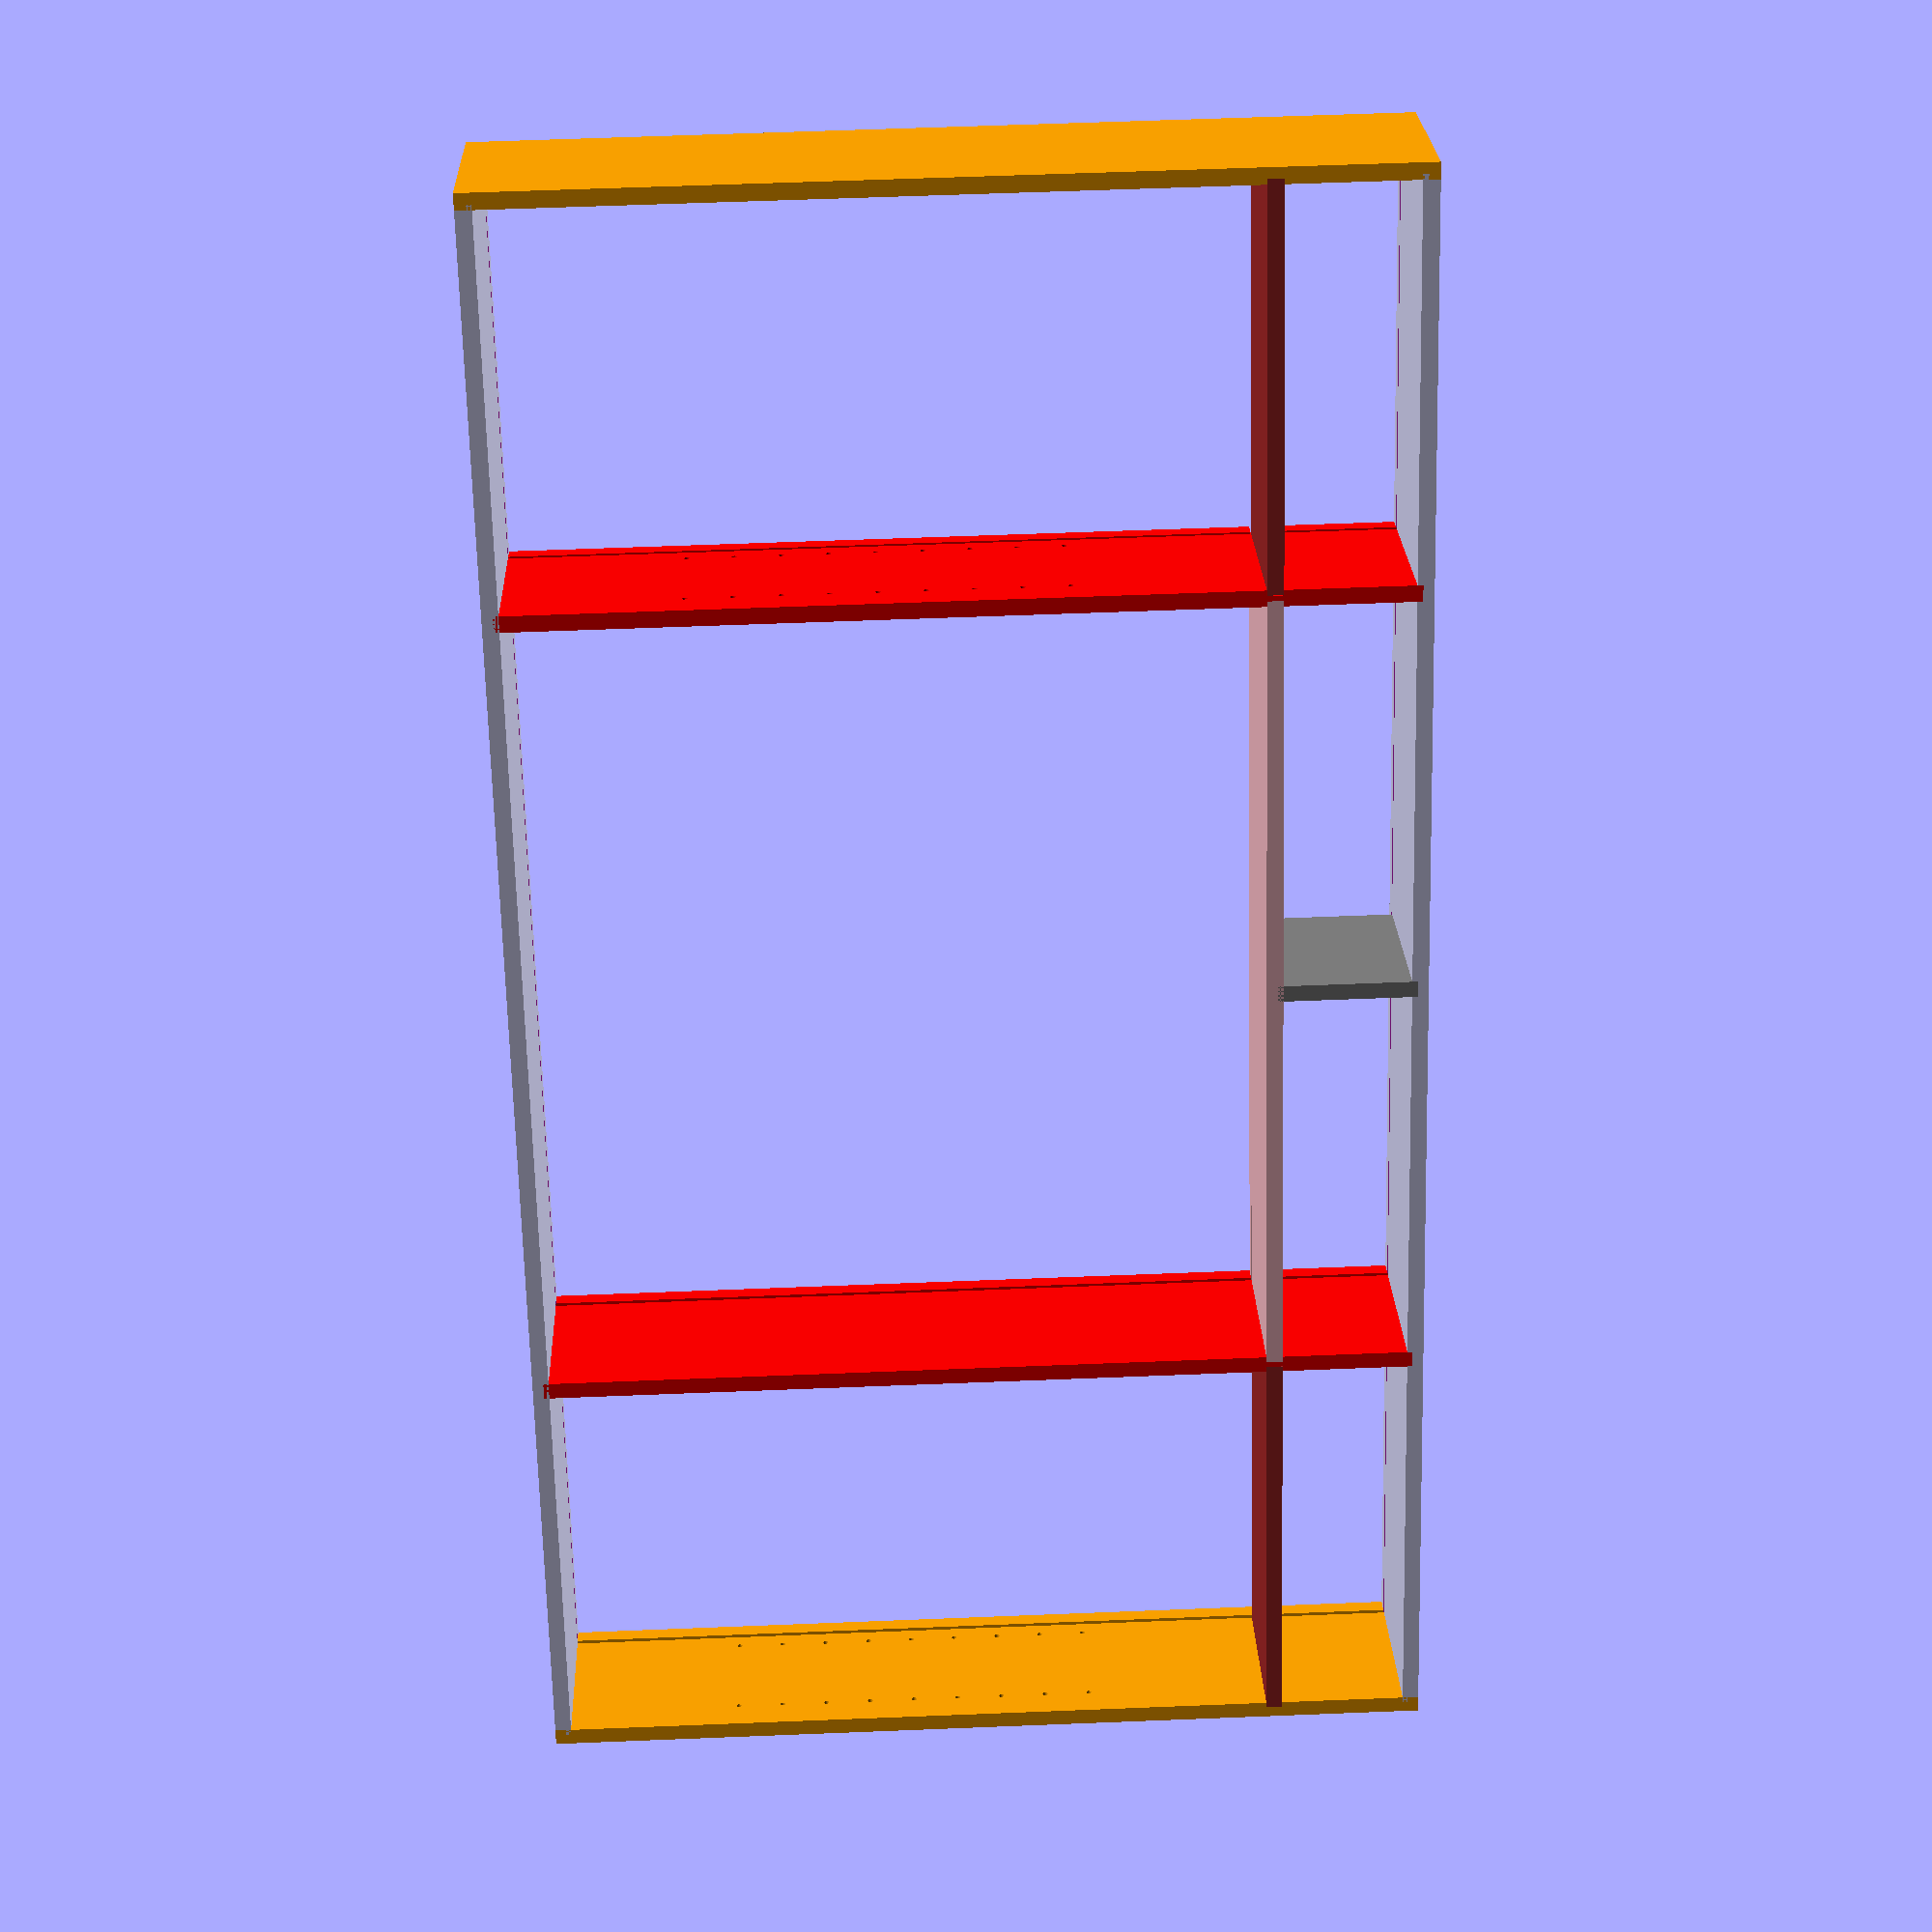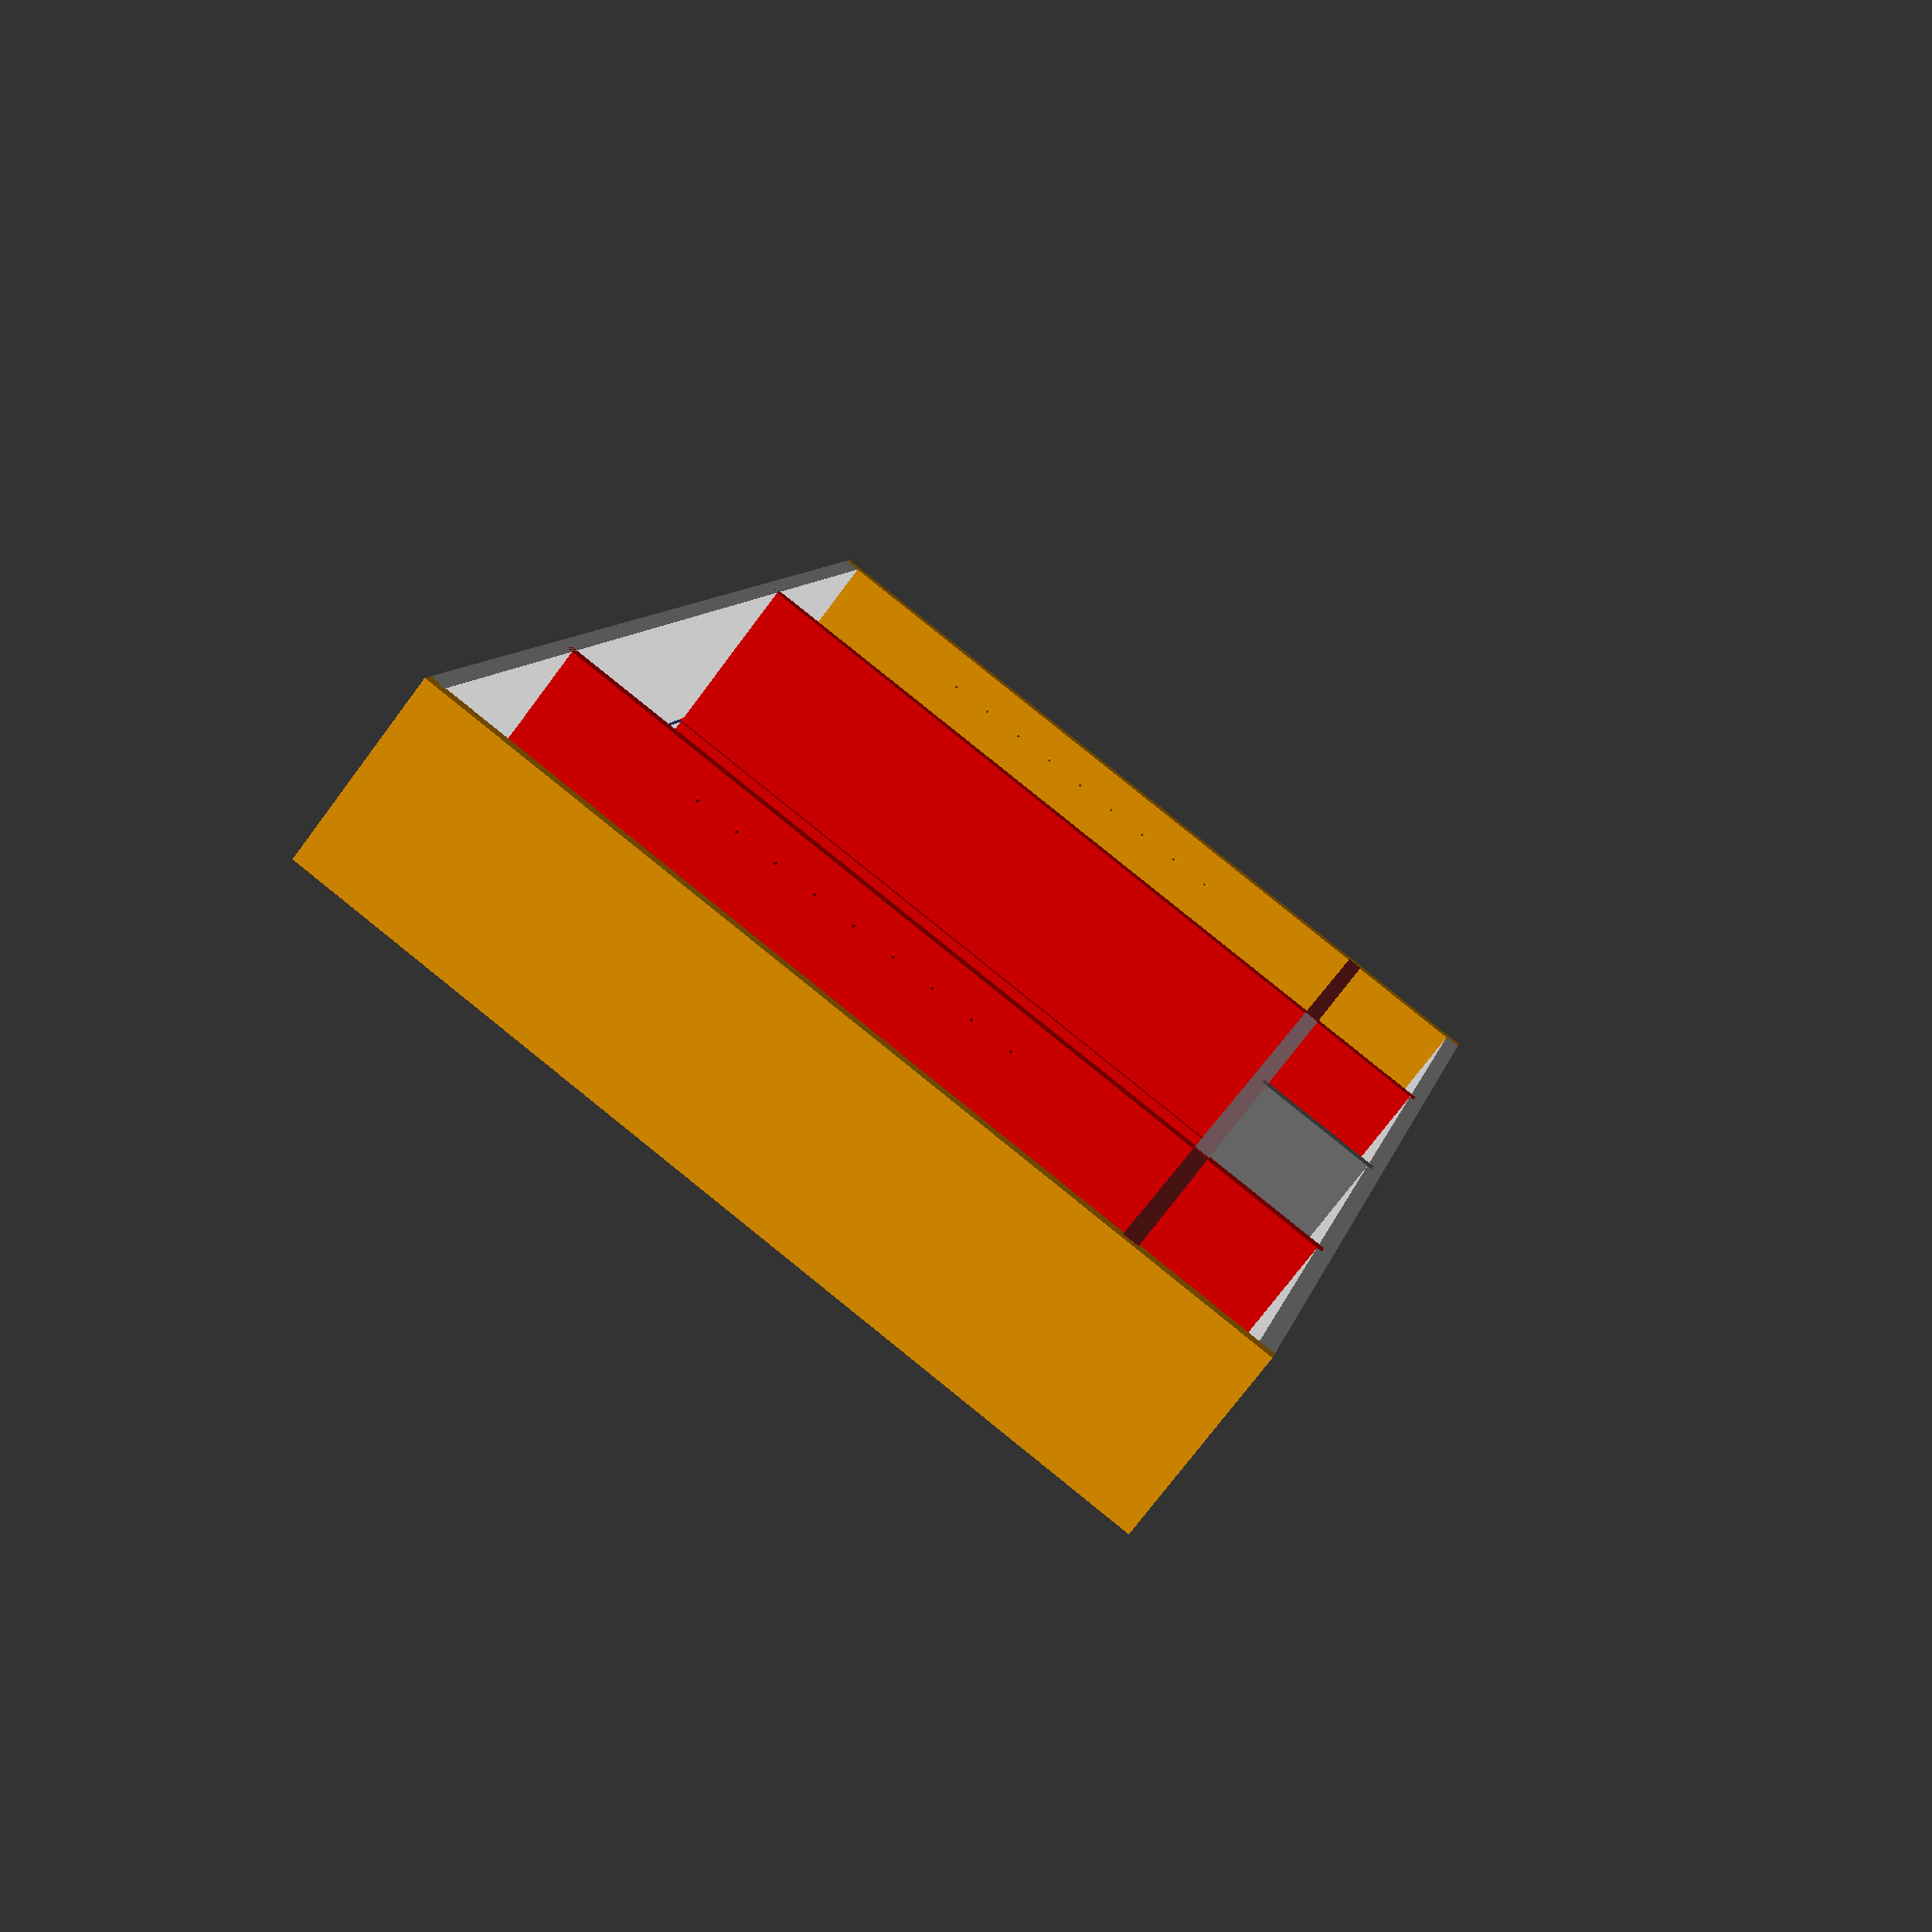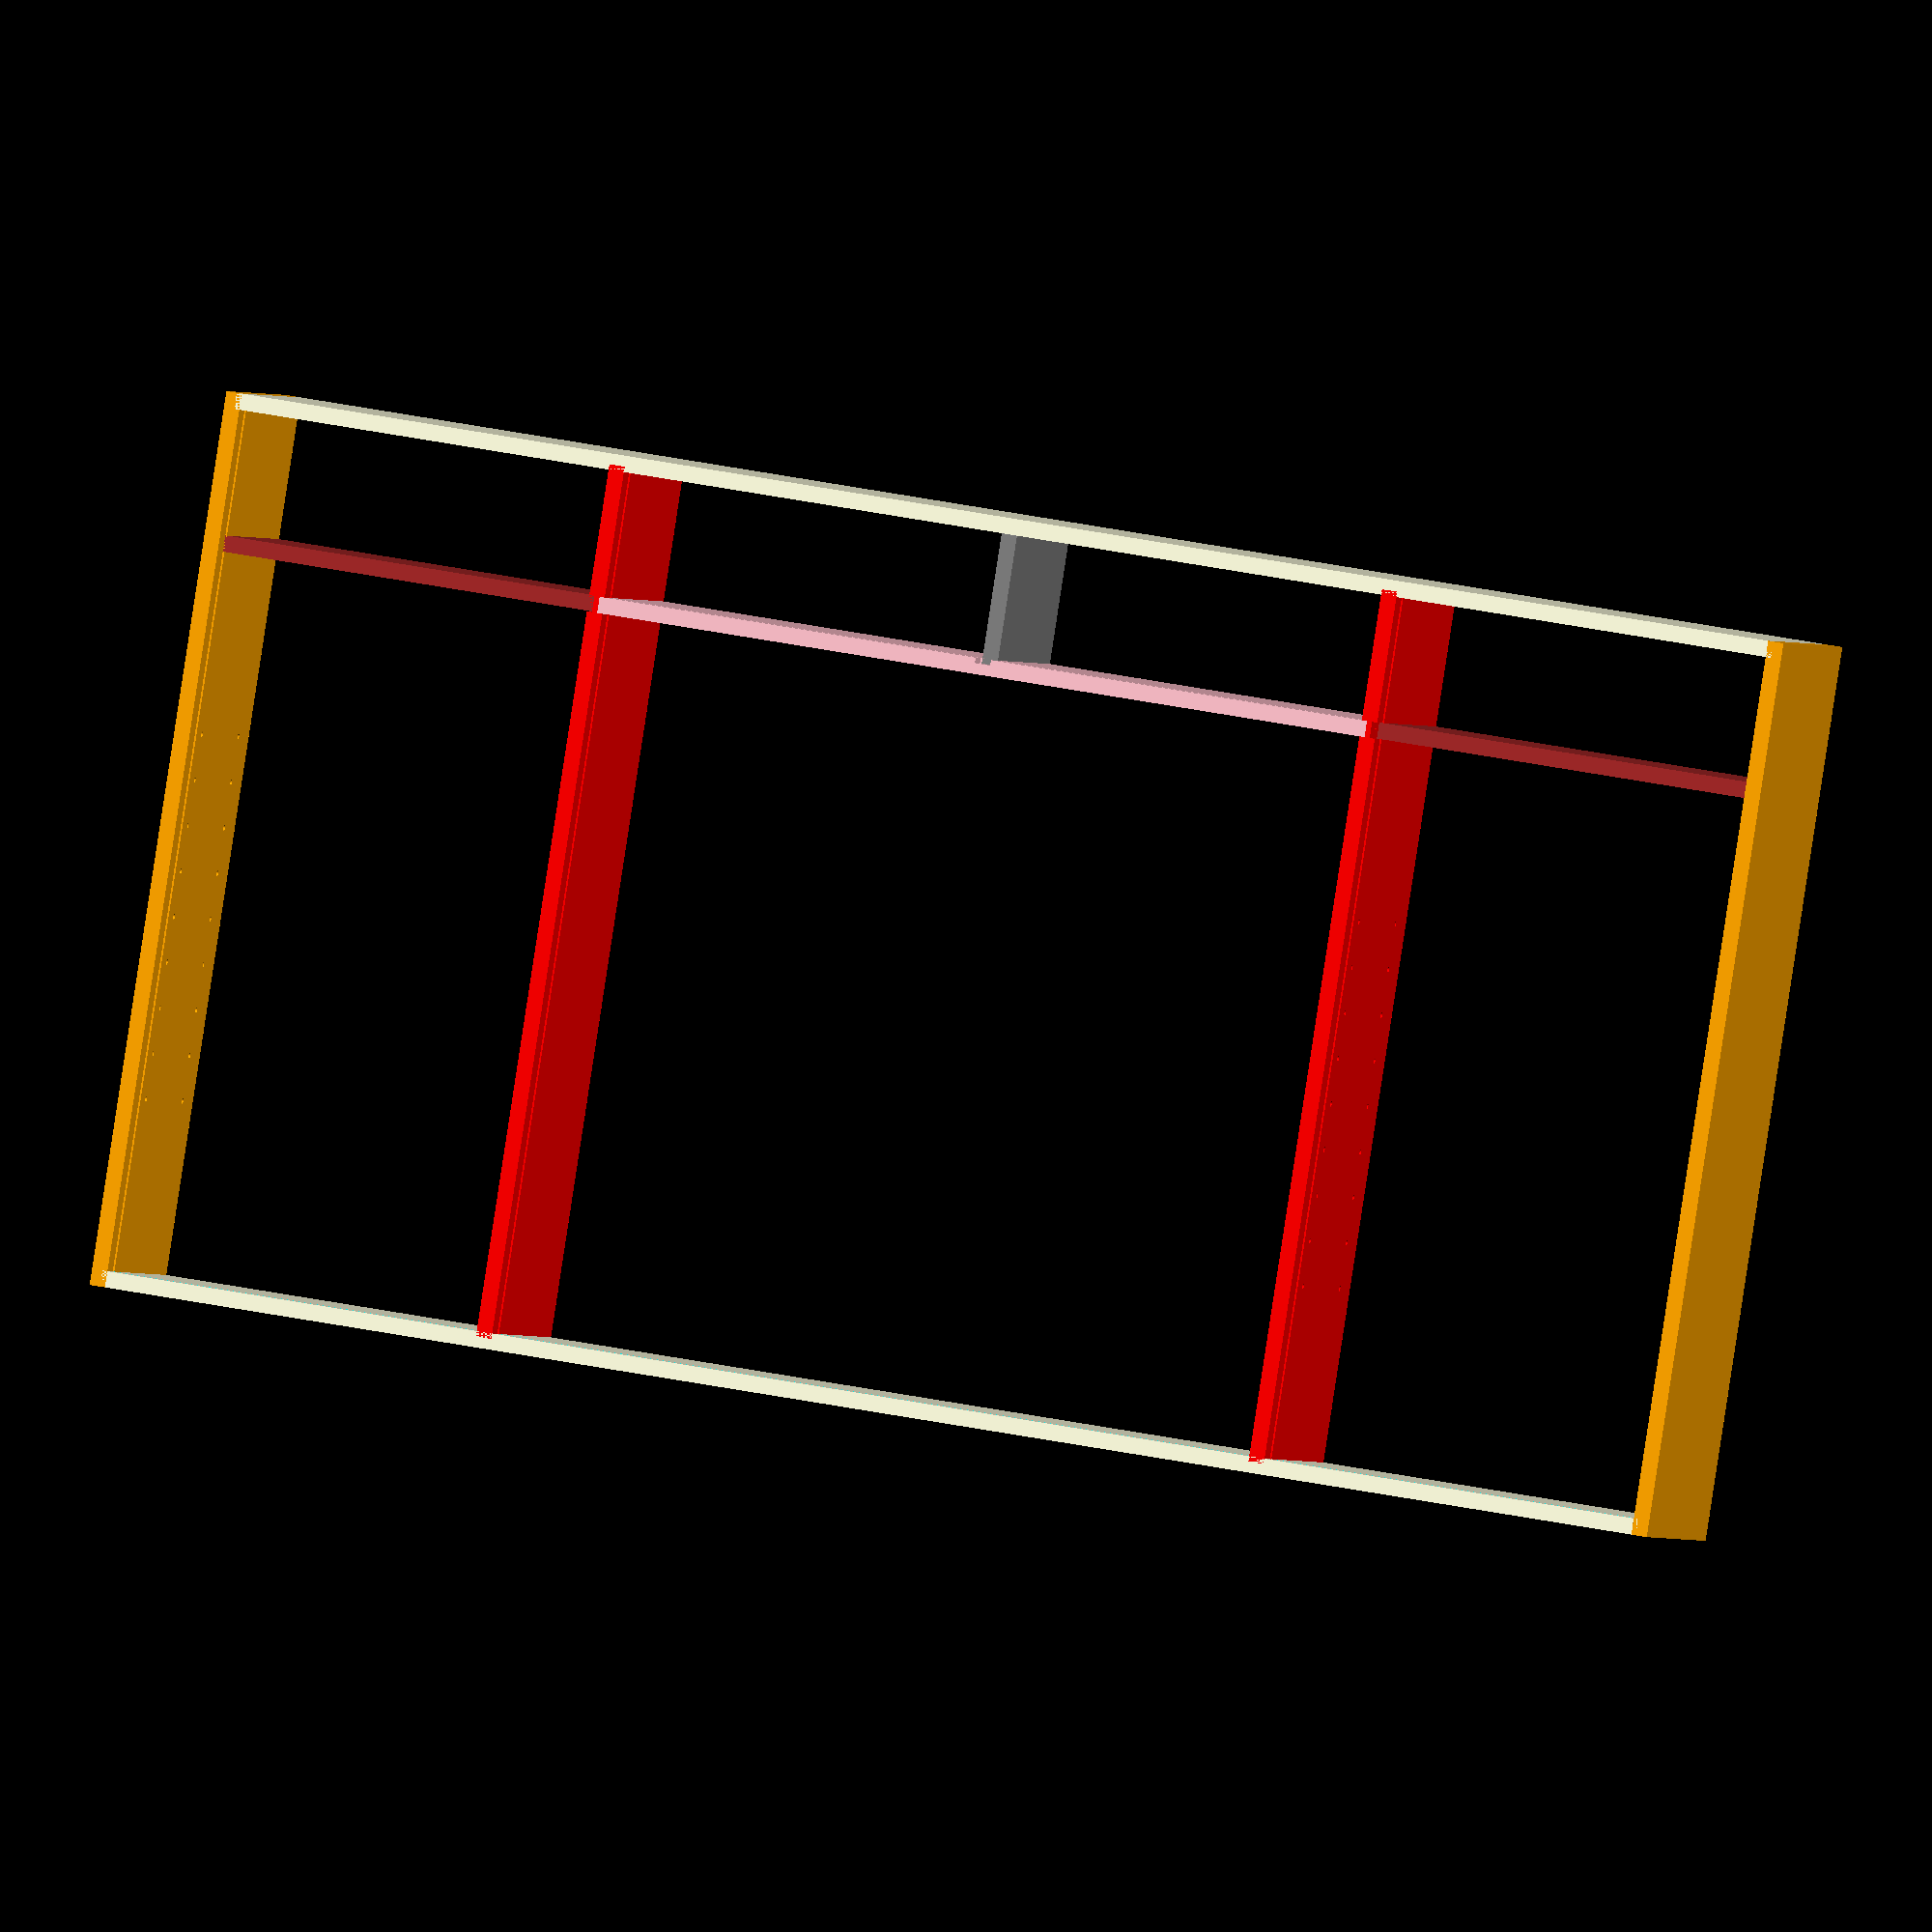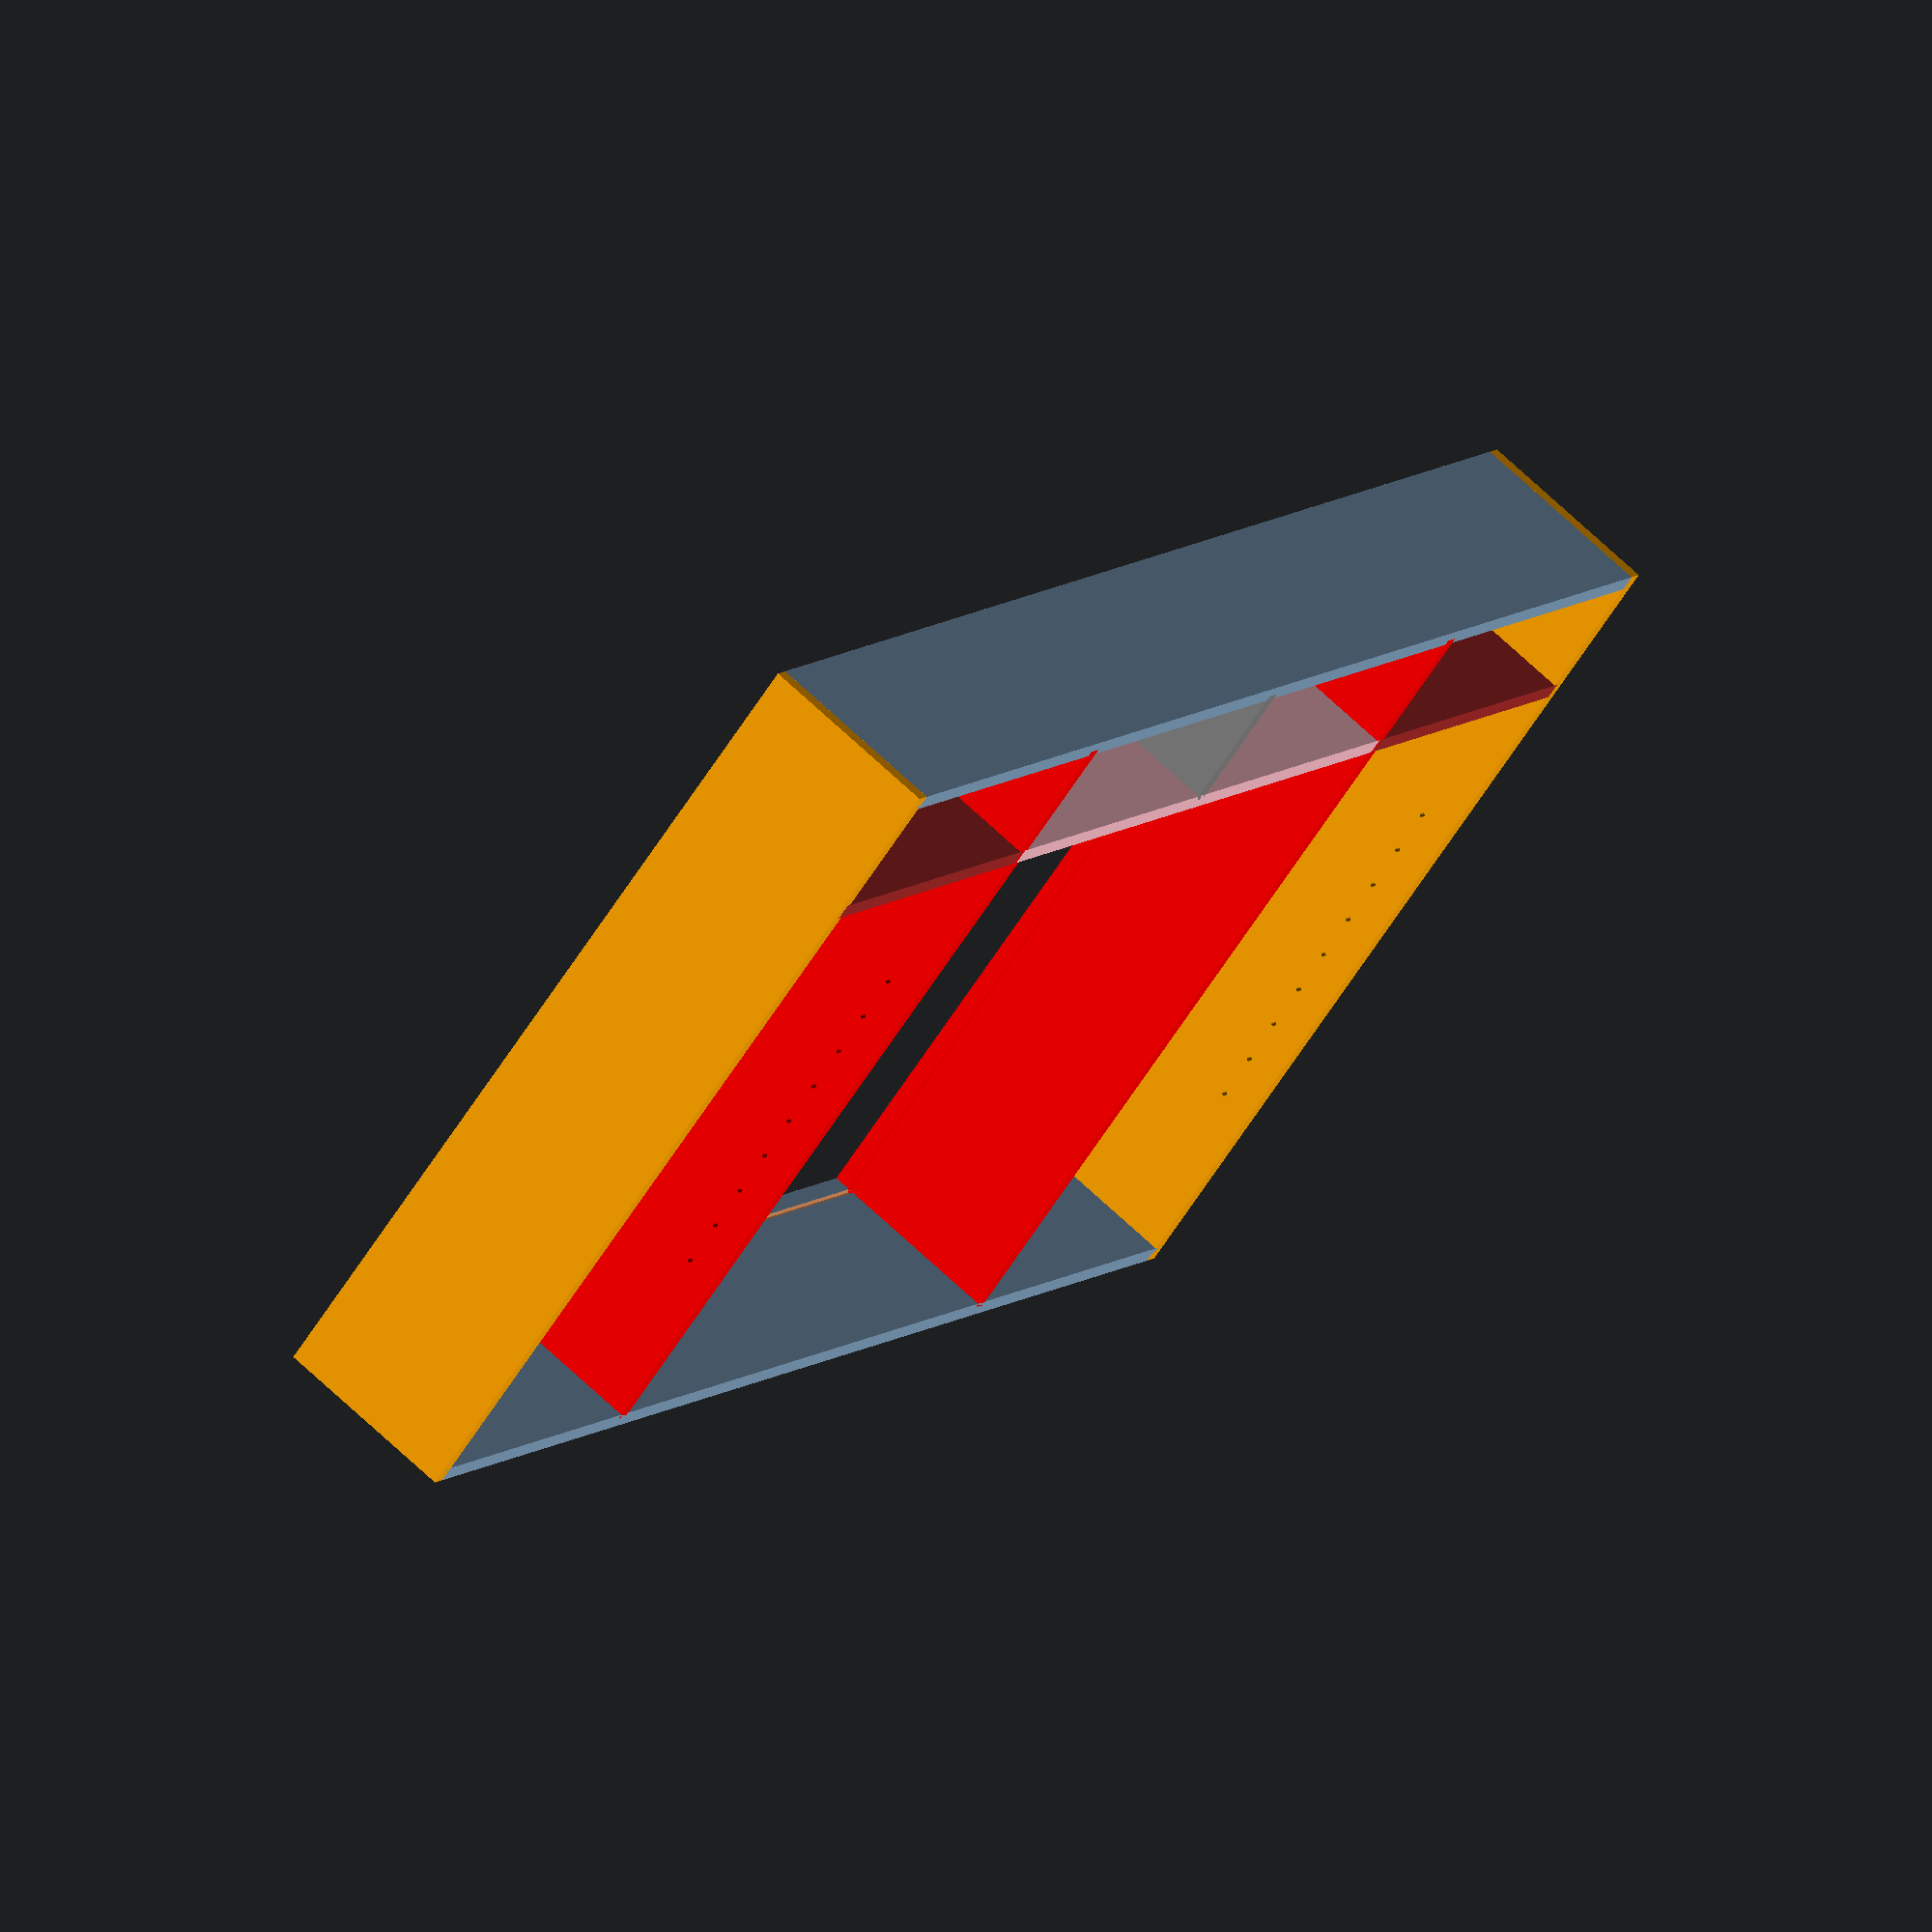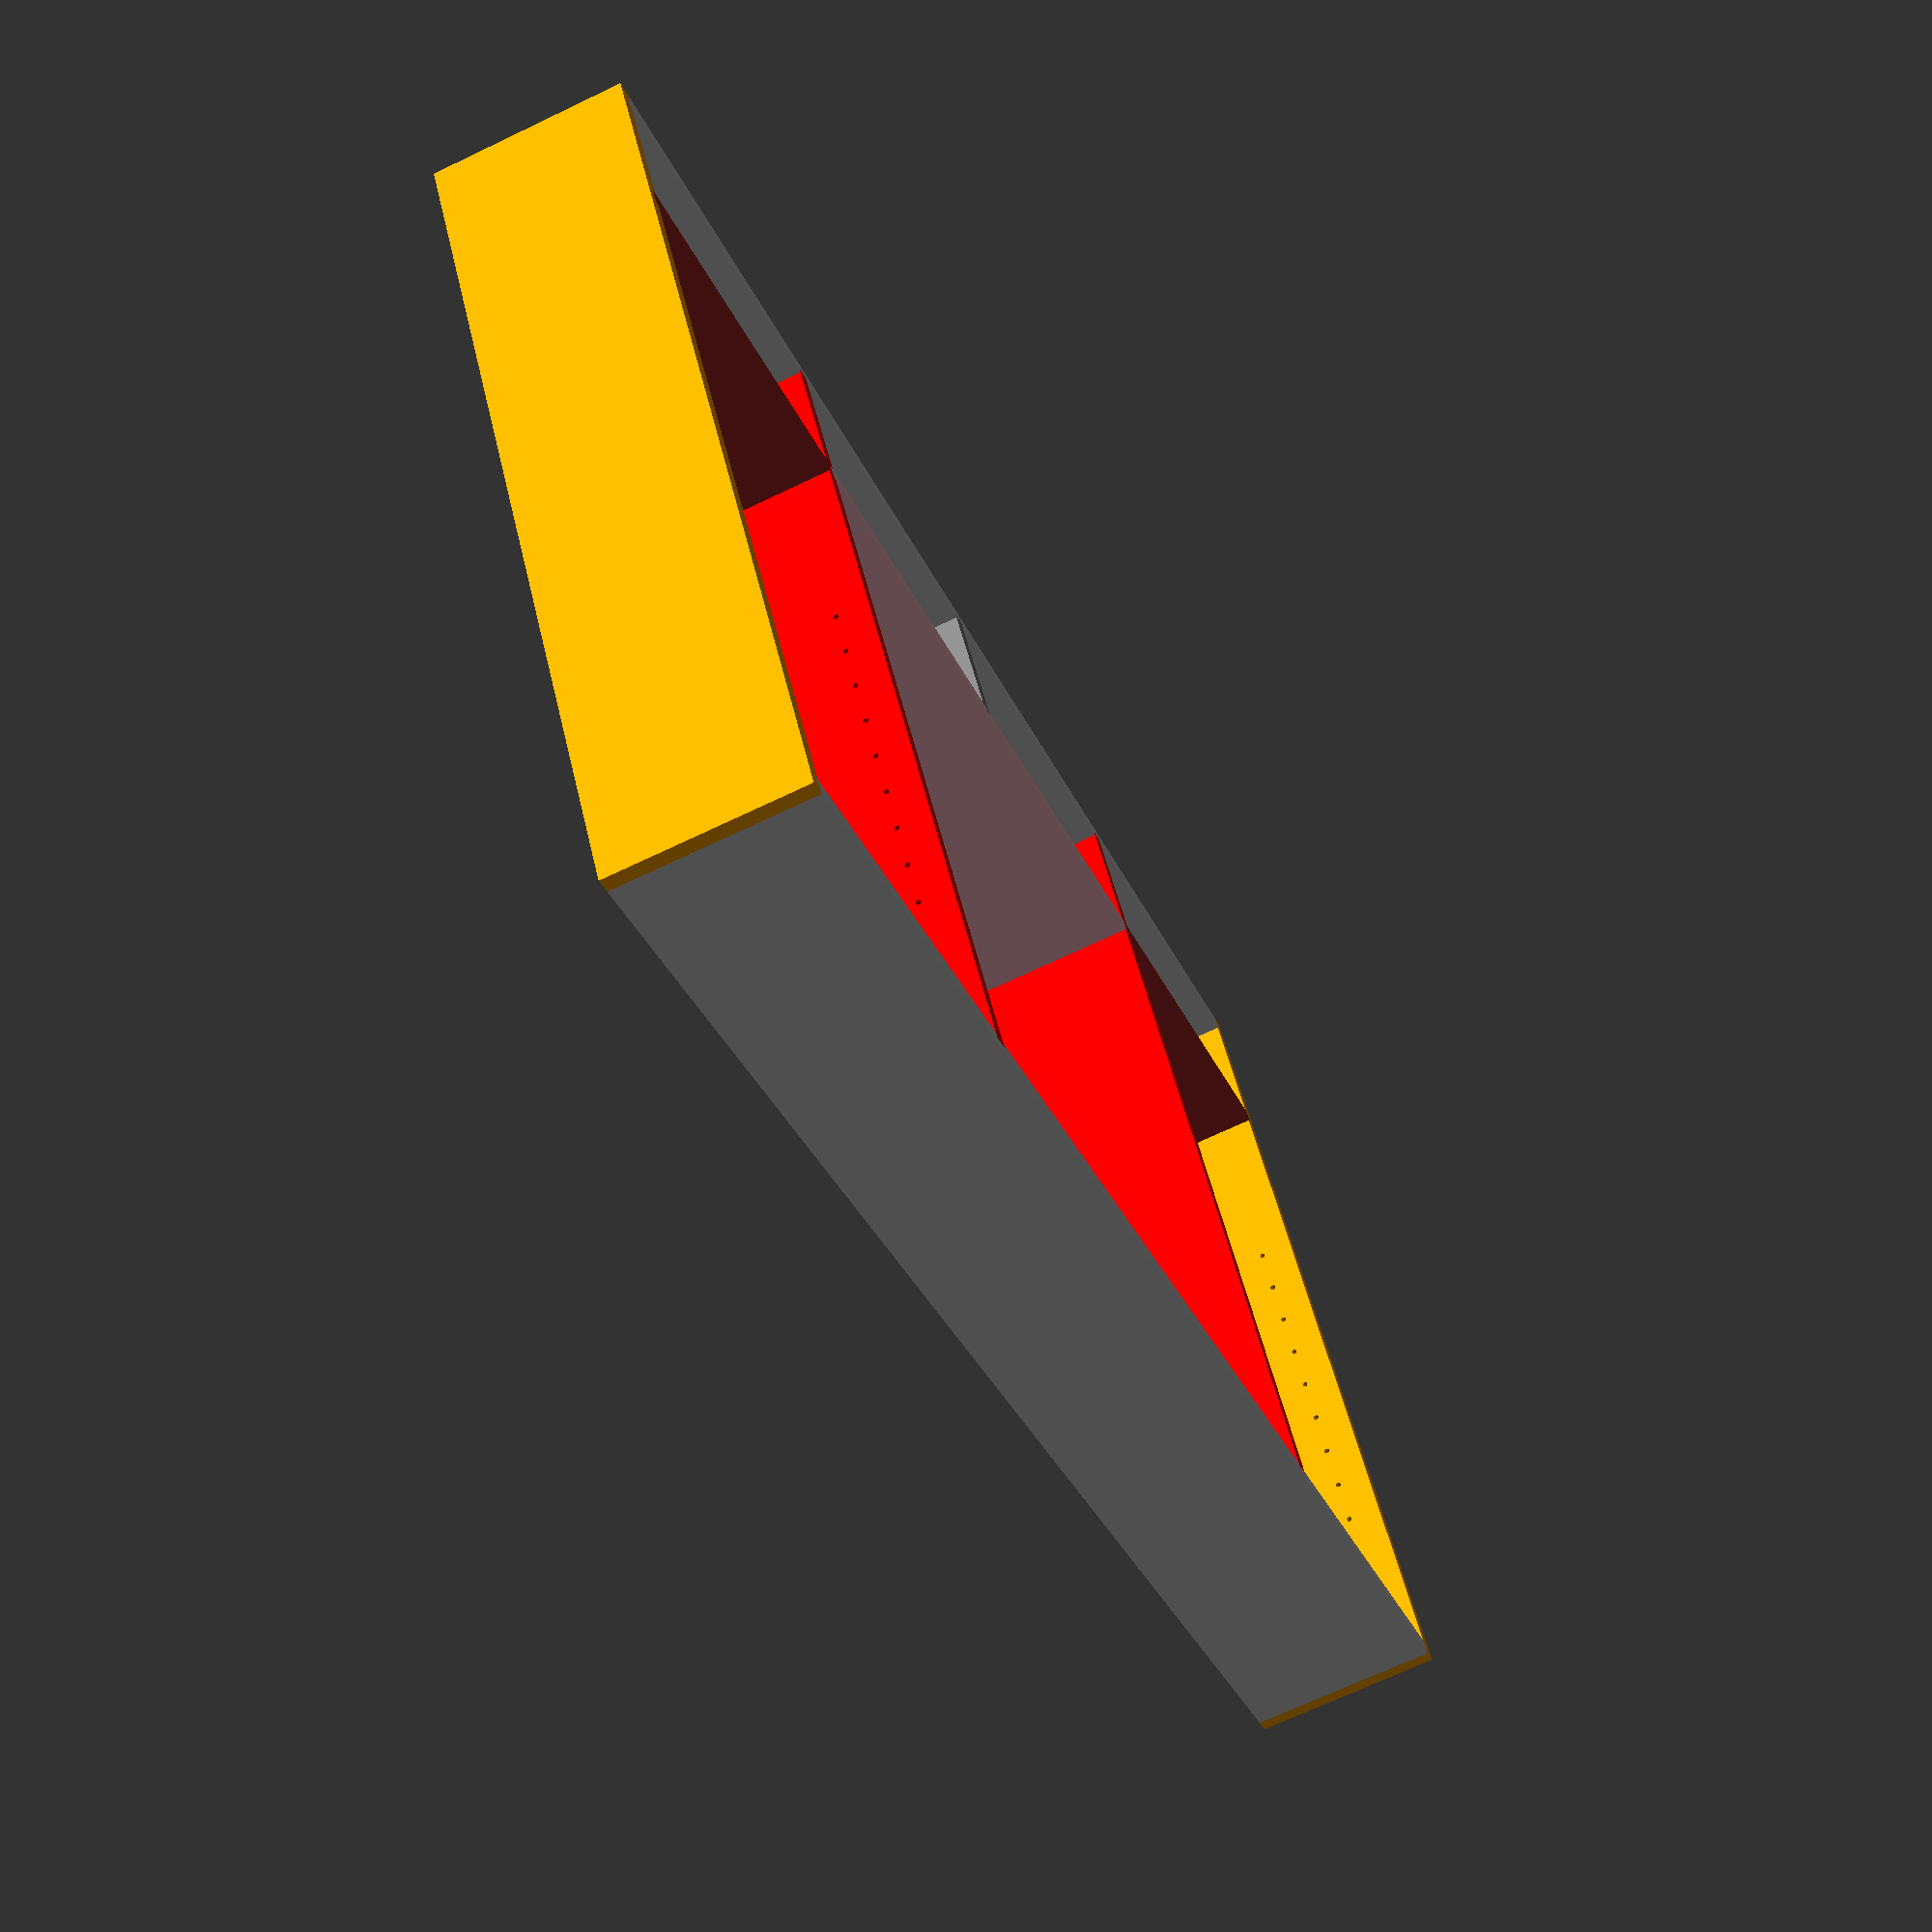
<openscad>
// tool cabined based on ShopNote No. 122 (vol. 21), Mar-Apr. 2012
// with modifications
// G. Sapijaszko, 2018

inch = 25.4;
eps = 0.1;
$fn = 120;

caseW = 71.75 * inch;
caseD = 8.5 * inch;
caseH = 39.25 * inch;
plyH = 18; // 3/4 * inch;
pegboardH = 6;

// drawer or shelf
drawerW = 16 * inch;
drawerD = 6.5 * inch;
drawerH = 2*plyH;

module drawerBase() {
  cube([drawerW, drawerD, drawerH], center = false);
}

bitHoleDiameter=8+0.45; // bit shank + allowance
bitHoleDepth = inch;

bit2bitDistance = 1.25 * inch;
totalOnWidth = floor(drawerW/bit2bitDistance)-1;
totalOnDepth = floor(drawerD/bit2bitDistance)-1;


// drawer for bits, shank = bitHoleDiameter
module drawerForBits(bitHoleDiameter = bitHoleDiameter, bitHoleDepth = bitHoleDepth) {
  difference() {
    drawerBase();
    for (i = [0 : 1 : totalOnWidth]) {
      for (j = [0 : 1 : totalOnDepth]) {
        translate([(drawerW-totalOnWidth*bit2bitDistance)/2+i*bit2bitDistance, (drawerD-totalOnDepth*bit2bitDistance)/2+j*bit2bitDistance, drawerH-bitHoleDepth+eps]) cylinder(d=bitHoleDiameter, h=bitHoleDepth+eps, center=false);
      }
    }
  }
}


// drawer for bits with 6 mm shank + 2 pockets
//
module drawerForBitsWithPockets(bitHoleDiameter=6+0.45) {
  difference() {
    drawerBase();
    for (i = [0 : 1 : totalOnWidth]) {
      for (j = [0 : 1 : totalOnDepth]) {
        translate([(drawerW-totalOnWidth*bit2bitDistance)/2+i*bit2bitDistance, (drawerD-totalOnDepth*bit2bitDistance)/2+j*bit2bitDistance, drawerH-bitHoleDepth+eps]) cylinder(d=bitHoleDiameter, h=bitHoleDepth+eps, center=false);
      }
    }
    
    // pockets
    for (i = [0 : 1 : 1]) {
    translate([(drawerW-totalOnWidth*bit2bitDistance)/2+2*bit2bitDistance-bitHoleDiameter/2+i*5*bit2bitDistance,(drawerD-totalOnDepth*bit2bitDistance)/2+0*bit2bitDistance,drawerH-bitHoleDepth+eps]) cube([2*bit2bitDistance+bitHoleDiameter, bit2bitDistance, bitHoleDepth+eps], center=false);
    translate([(drawerW-totalOnWidth*bit2bitDistance)/2+2*bit2bitDistance+i*5*bit2bitDistance,(drawerD-totalOnDepth*bit2bitDistance)/2+0*bit2bitDistance-bitHoleDiameter/2,drawerH-bitHoleDepth+eps]) cube([2*bit2bitDistance, bit2bitDistance+bitHoleDiameter, bitHoleDepth+eps], center=false);
    }
  }
}


// special drawer for bits in plastic holders
// used for storing engraving bits
// module bitPlasticHolder creates a rectangular holes with "bone" like ears

module bitPlasticHolder( hole_width = 15.5, hole_depth = 15.5, hole_heigth = 16) {
  bit_dia = 6;

  translate([0,0,hole_heigth/2]) union() {
    cube([hole_width, hole_depth, hole_heigth+eps], center = true);
     for (i = [1:1:2]) {
      rotate([0,0,i*180]) translate([hole_width/2-sqrt(2)*bit_dia/4, hole_depth/2-sqrt(2)*bit_dia/4,0]) cylinder(d=bit_dia, h=hole_heigth+eps, center = true);
      rotate([0,0,i*180]) translate([hole_width/2-sqrt(2)*bit_dia/4, -hole_depth/2+sqrt(2)*bit_dia/4,0]) cylinder(d=bit_dia, h=hole_heigth+eps, center = true);
    }
  }
}


module drawerForBitHolders() {
  difference() {
    drawerBase();
    for (i = [0 : 1 : totalOnWidth]) {
      for (j = [0 : 1 : totalOnDepth-2]) {
        translate([(drawerW-totalOnWidth*bit2bitDistance)/2+i*bit2bitDistance, (drawerD-totalOnDepth*bit2bitDistance)/2+j*bit2bitDistance, drawerH-16+eps]) bitPlasticHolder( hole_width = 13.4, hole_depth = 13.4, hole_heigth = 16);
      }
    }

    for (i = [0 : 1 : totalOnWidth]) {
      for (j = [3 : 1 : totalOnDepth-1]) {
        translate([(drawerW-totalOnWidth*bit2bitDistance)/2+i*bit2bitDistance, (drawerD-totalOnDepth*bit2bitDistance)/2+j*bit2bitDistance, drawerH-16+eps]) bitPlasticHolder( hole_width = 14.8, hole_depth = 14.8, hole_heigth = 16);
      }
    }
    for (i = [0 : 1 : totalOnWidth]) {
      for (j = [4 : 1 : totalOnDepth]) {
        translate([(drawerW-totalOnWidth*bit2bitDistance)/2+i*bit2bitDistance, (drawerD-totalOnDepth*bit2bitDistance)/2+j*bit2bitDistance, drawerH-16+eps]) bitPlasticHolder( hole_width = 23.5, hole_depth = 23.5, hole_heigth = 16);
      }
    }
  }
}

//drawerForBitHolders();


// to create dxf files for drawer
// projection(cut=true) translate([0,0,-bitHoleDepth]) 
// drawerForBitsWithPockets();
/*
//drawerForBits();
//drawerForBitHolders();
*/

// the case

sideG_W = caseH;
sideG_D = caseD;
sideG_H = plyH;
echo("2 pcs of sides, dim:", sideG_W,"x",sideG_D,"x",sideG_H);



module sideG() {
  difference() {
    cube([sideG_W, sideG_D, sideG_H], center = false);
    translate([2*bottomH/3,sideG_D-3/4*inch-pegboardH,2/3*sideG_H]) cube([sideG_W-2/3*bottomH-2/3*topH, pegboardH, sideG_H/3+eps], center = false);
    translate([sideG_W-topH,-eps, 2/3*sideG_H]) cube([topH/3, sideG_D+2*eps,sideG_H/3+eps]);
    translate([2*bottomH/3,-eps, 2/3*sideG_H]) cube([bottomH/3, sideG_D+2*eps,sideG_H/3+eps]);
    translate([2/3*bottomH+5.75*inch, -eps, 2/3*sideG_H]) cube([fixedShelfH_H, sideG_D-3/4*inch-pegboardH+2*eps, sideG_H/3+eps], center=false); //fixedshelf
    translate([2/3*bottomH+5.75*inch+centerShelfH+8*inch,1.5*inch,sideG_H]) holesForShelfPins();
  }
}

// sideG();


bottomW = caseW - 2*2/3*sideG_H;
bottomD = caseD;
bottomH = plyH;


module  slotPlyH(slotH=plyH/3+eps) {
  cube([plyH,bottomD+2*eps, slotH], center = false);
}

//offset of longDividerB from sides = width of shelves
longDividerOffset = 17.25*inch;


module bottomA() {
  difference() {
    cube([bottomW, bottomD, bottomH], center = false);  
    translate([-2/3*sideG_H, -eps, -eps]) slotPlyH(slotH=2/3*bottomH+eps);
    translate([bottomW-sideG_H/3, -eps, -eps]) slotPlyH(slotH=2/3*bottomH+eps);
    translate([longDividerOffset, -eps, 2/3*bottomH]) slotPlyH(slotH=bottomH/3+eps);
    translate([bottomW-longDividerOffset-longDividerH, -eps, plyH-plyH/3]) slotPlyH();
    translate([(bottomW-plyH)/2, -eps, 2/3*bottomH]) cube([plyH,bottomD-3/4*inch-pegboardH+eps, 2/3*bottomH+eps], center = false);
    translate([0,bottomD-3/4*inch-pegboardH,2/3*bottomH])cube([bottomW, pegboardH, bottomH/3+eps], center=false);
  }
}

//bottomA();

module centerDividerD() {
  color("gray") cube([plyH, 7.5*inch, 6*inch], center=false); 
}

// projection(cut=false) rotate([0,90,0]) centerDividerD();


topW = bottomW;
topD = bottomD;
topH = plyH;

module topA() {
  difference(){
    cube([topW, topD, topH], center = false);
    translate([-2*plyH/3,-eps,plyH/3]) slotPlyH(slotH=2*plyH/3+eps);
    translate([topW-plyH/3,-eps,plyH/3]) slotPlyH(slotH=2*plyH/3+eps); 
    translate([longDividerOffset, -eps, -eps]) slotPlyH();
    translate([bottomW-longDividerOffset-plyH, -eps, -eps]) slotPlyH();
    translate([-eps,topD-3/4*inch-plyH/3,-eps]) cube([bottomW+2*eps, plyH/3, plyH/3+eps], center = false);
  }
}

//topA();

// projection(cut=true)rotate([180,0,0]) topA();


longDividerW = caseH-2/3*topH - 2/3*bottomH;
longDividerD = caseD;
longDividerH = plyH;

// holesForShelfPins use to create holes in longDividerB and sideG
row2rowDistance = longDividerD - (1.5+1.75) * inch;
hole2holeUp = 2 * inch;
module holesForShelfPins() {
  holeBitDia = 6;
  holeDepth = 1/2 * inch;

  for (i = [0:1]) {
    for (j = [0:8]) {
      translate([j*hole2holeUp, i*row2rowDistance, -holeDepth+eps]) cylinder(d=holeBitDia, h=holeDepth+eps, center=false);
    }
  }
}


module longDividerB() {
 color("red") rotate([0,90,0]) translate([-longDividerW,0,0])
  difference() {
    cube([longDividerW, longDividerD, longDividerH], center = false);
    translate([longDividerW-5.75*inch-plyH, -eps, 2*plyH/3])slotPlyH();
    translate([longDividerW-5.75*inch-plyH, -eps, -eps])slotPlyH();
    translate([-eps, longDividerD-3/4*inch-plyH/3, 2*plyH/3])
      cube([longDividerW+2*eps, plyH/3, plyH/3+eps], center = false);
    translate([-eps, longDividerD-3/4*inch-plyH/3, -eps])
      cube([longDividerW+2*eps, plyH/3, plyH/3+eps], center = false);
    translate([longDividerW-5.75*inch-plyH-8*inch,row2rowDistance+1.5*inch, longDividerH]) rotate([0,0,180]) holesForShelfPins();
  }
}

// projection(cut=true) translate([longDividerW,0,-plyH+eps]) rotate([0,-90,0]) longDividerB();

centerShelfW = bottomW - 2*(longDividerOffset+plyH)+2*plyH/3;
centerShelfD = bottomD;
centerShelfH = plyH;

module centerShelfC() {
  color("pink") 
  difference() {
    cube([centerShelfW,centerShelfD,centerShelfH], center=false);
    translate([(centerShelfW-plyH)/2, -eps, -eps]) slotPlyH();
    translate([-eps, centerShelfD-3/4*inch-plyH/3, 2*plyH/3]) cube([centerShelfW+2*eps, plyH/3, plyH/3+eps], center=false);
    translate([-eps, centerShelfD-3/4*inch-plyH/3, -eps]) cube([centerShelfW+2*eps, plyH/3, plyH/3+eps], center=false);

  }
}

//centerShelfC();




fixedShelfH_H = plyH;
fixedShelfH_W = 1/3*sideG_H+17*inch+1/3*longDividerH;
module fixedShelfH() {
  cube([fixedShelfH_W, 7.5*inch, fixedShelfH_H], center=false);
}

// assembly

bottomA();
translate([(bottomW-plyH)/2, 0, 2*plyH/3]) centerDividerD();
translate([longDividerOffset+longDividerH,0,2*plyH/3]) mirror([1,0,0]) longDividerB();
translate([bottomW-longDividerOffset-plyH,0,2*plyH/3]) longDividerB();
translate([longDividerOffset+2*plyH/3, 0, 5.75*inch+2*plyH/3])centerShelfC();

translate([0,0,longDividerW+plyH/3])topA();
translate([bottomW+2*sideG_H/3, 0, 0]) rotate([0,-90,0]) color("orange") sideG();
translate([-2*sideG_H/3,0,0]) mirror([1,0,0]) rotate([0,-90,0]) color("orange") sideG();

color("brown")translate([0, 0, 5.75*inch+2*plyH/3])fixedShelfH();
color("brown")translate([bottomW-fixedShelfH_W, 0, 5.75*inch+2*plyH/3])fixedShelfH();

//drawerFor8mmBits();


</openscad>
<views>
elev=122.1 azim=55.3 roll=92.4 proj=p view=solid
elev=275.8 azim=107.8 roll=128.8 proj=p view=wireframe
elev=268.4 azim=342.3 roll=8.7 proj=o view=solid
elev=63.5 azim=59.0 roll=147.6 proj=o view=solid
elev=130.6 azim=67.4 roll=192.6 proj=p view=wireframe
</views>
